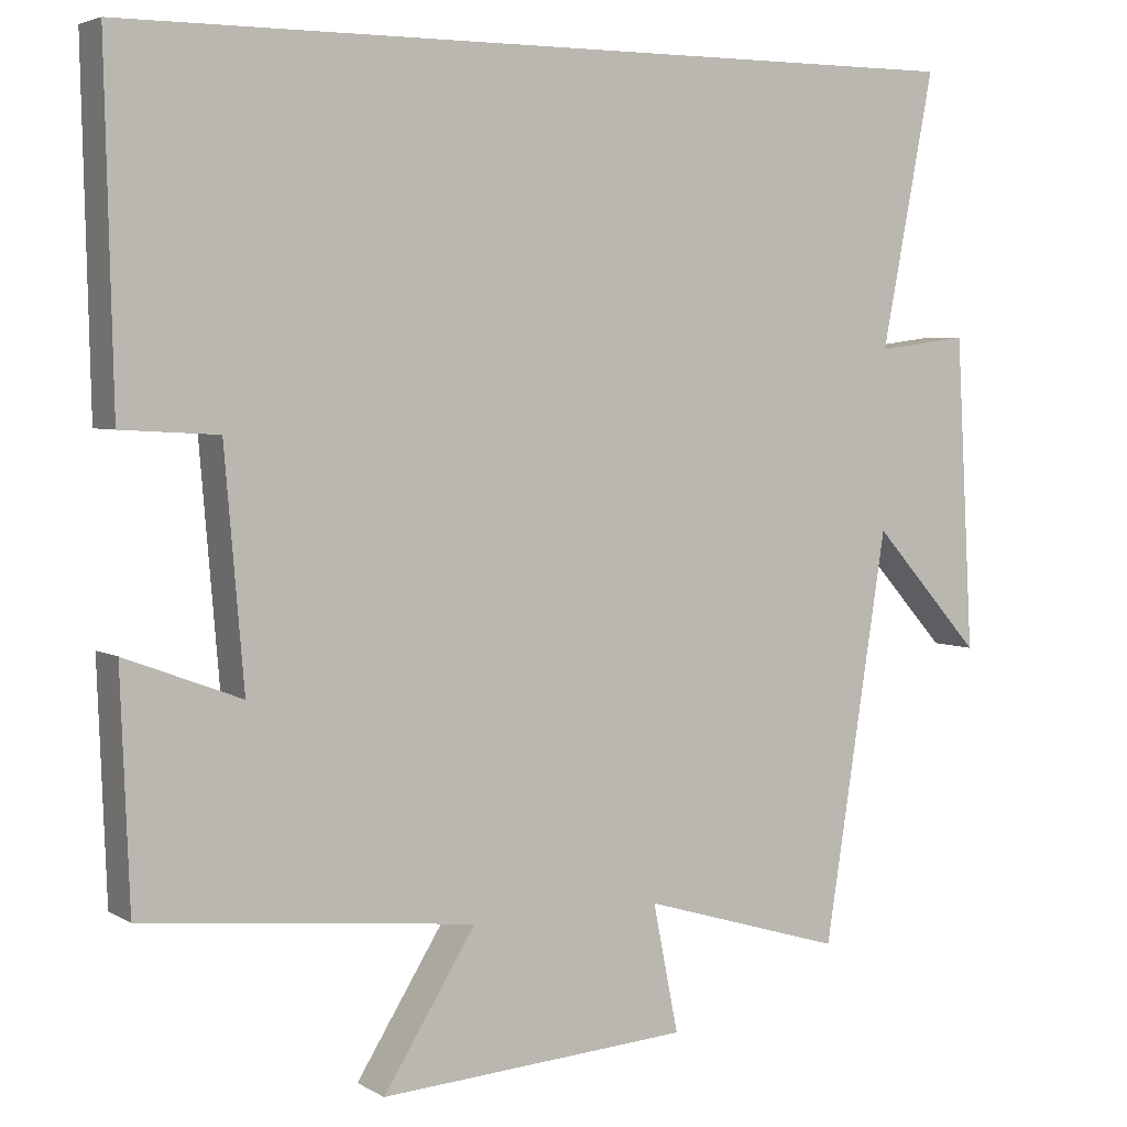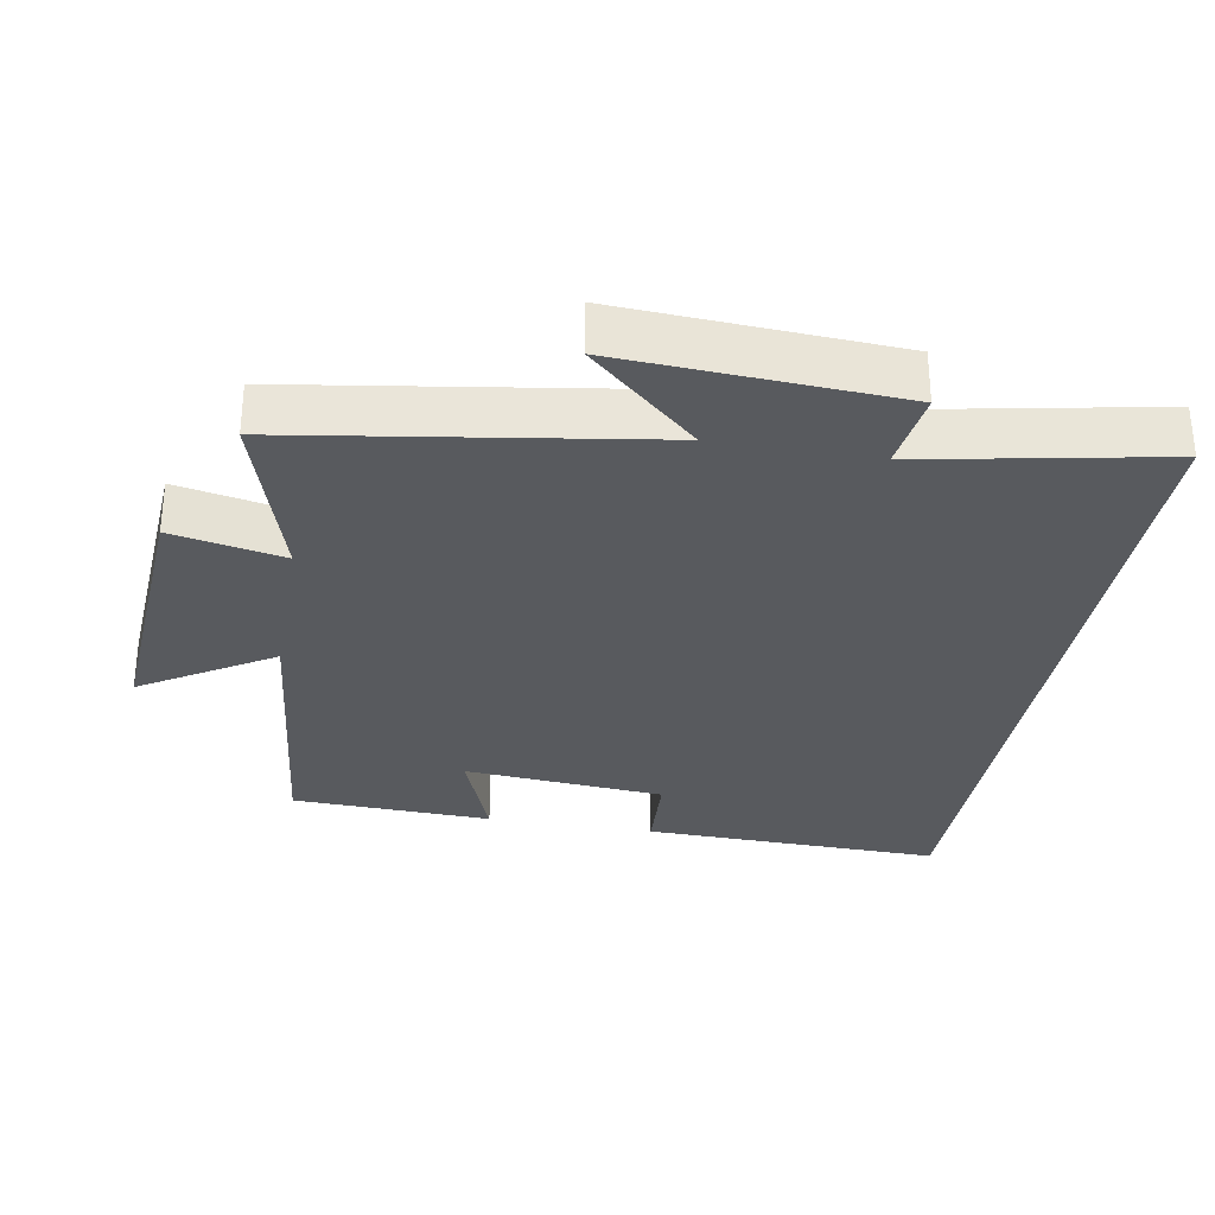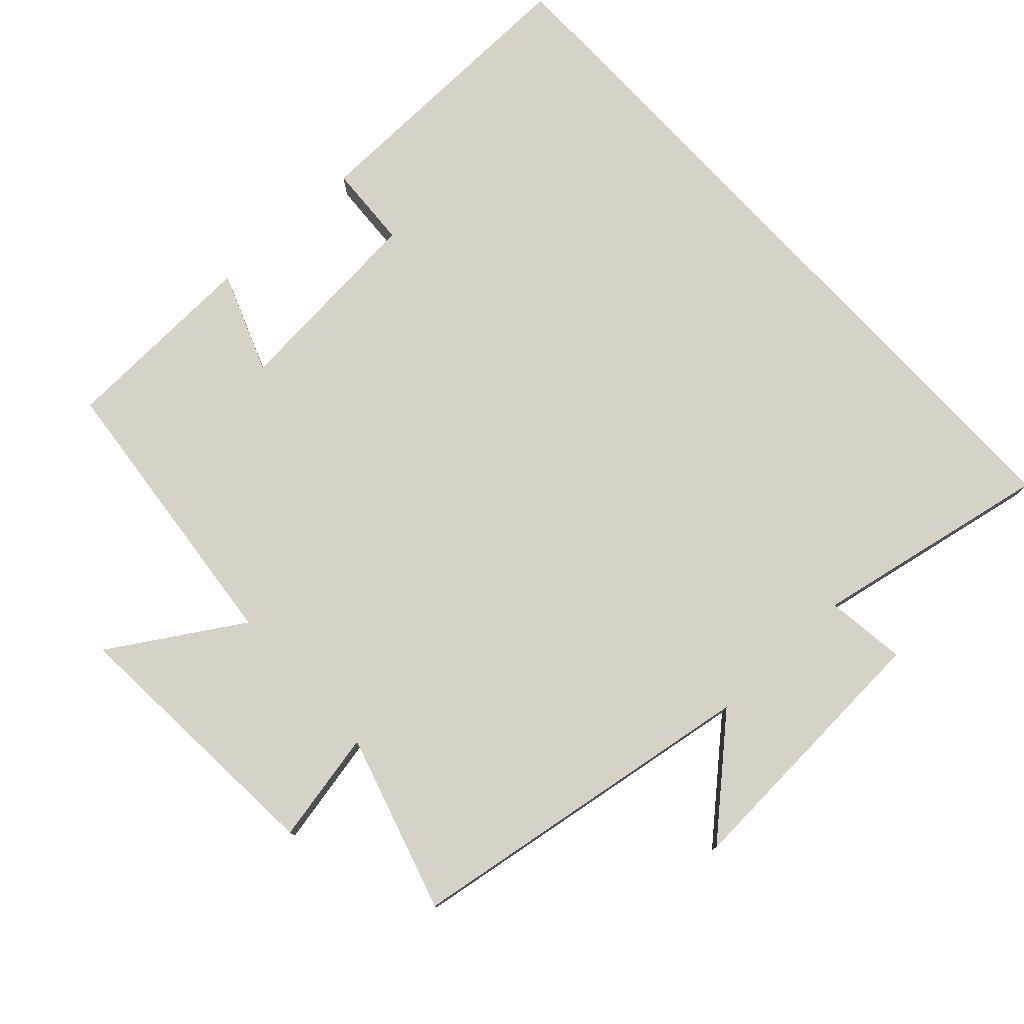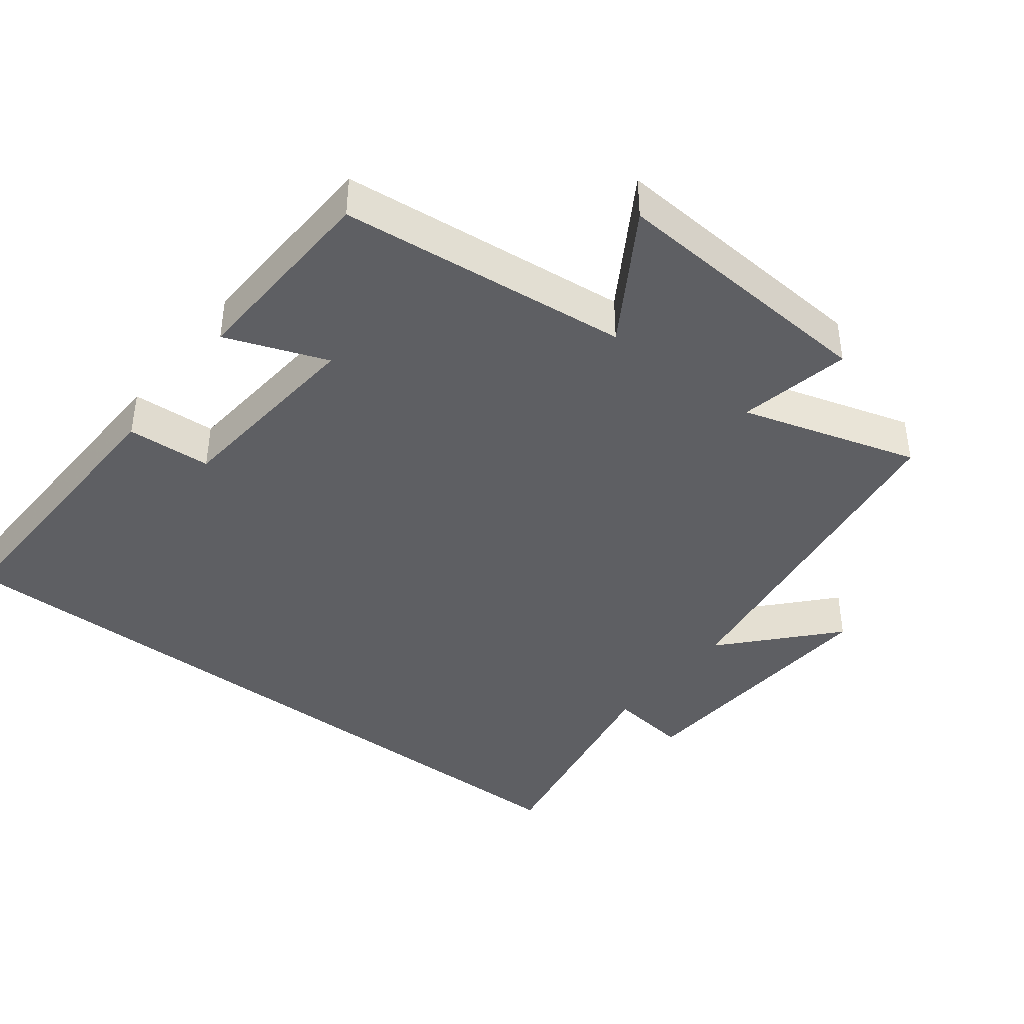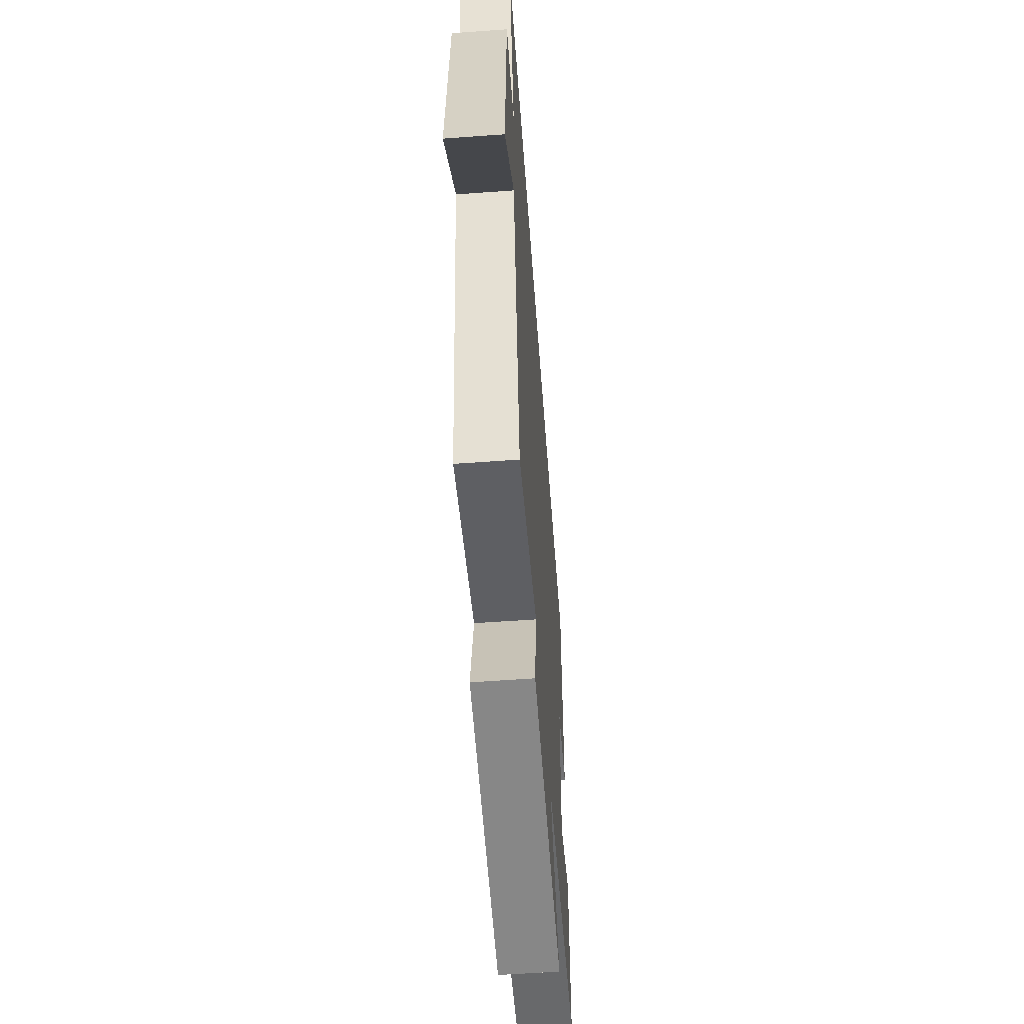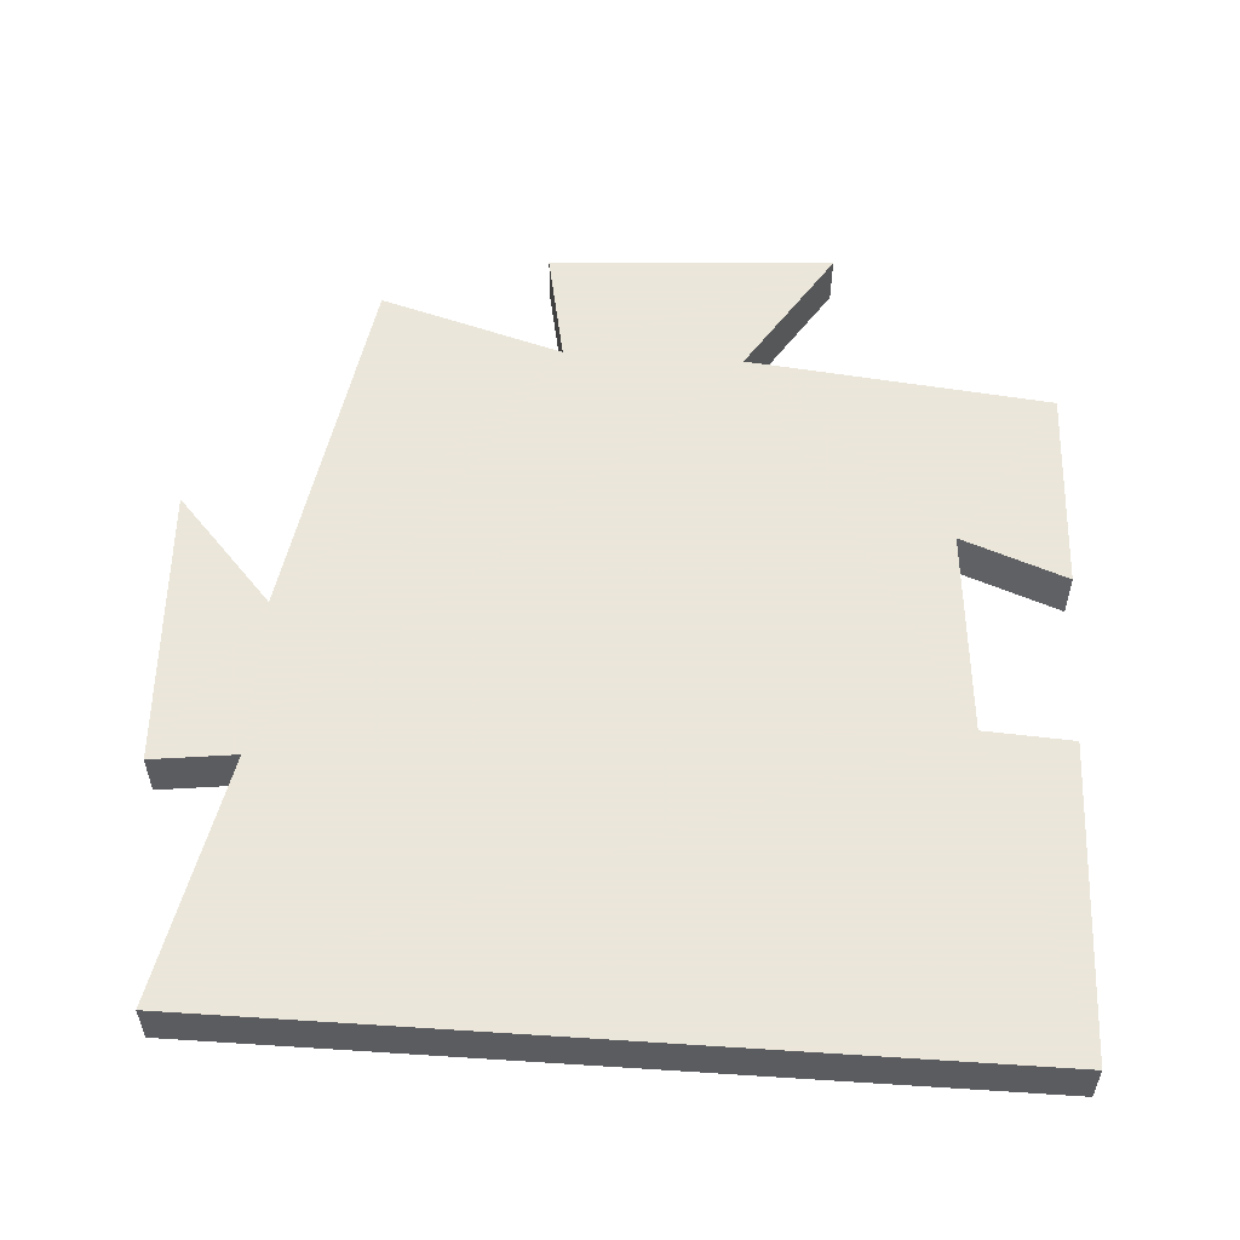
<metadata>
{"format":"obj","ext":"obj","renderer":"f3d","projection":"perspective","resolution":1024,"background":"white","views":[{"elev":4.2,"azim":150.2,"up":"+Z"},{"elev":-31.0,"azim":-100.0,"up":"+Y"},{"elev":77.7,"azim":-132.8,"up":"+Y"},{"elev":-40.8,"azim":142.1,"up":"+Y"},{"elev":-58.6,"azim":-85.7,"up":"+Z"},{"elev":55.0,"azim":3.9,"up":"+Y"}]}
</metadata>
<code>
v 0.489 0.07 -0.456
v 0.074 0.07 -0.5
v 0.19 0.07 -0.686
v -0.2 0.07 -0.66
v -0.168 0.07 -0.5
v -0.421 0.07 -0.576
v -0.5 0.07 -0.066
v -0.637 0.07 -0.219
v -0.615 0.07 0.173
v -0.5 0.07 0.158
v -0.566 0.07 0.5
v 0.51 0.07 0.5
v 0.5 0.07 0.071
v 0.379 0.07 0.064
v 0.355 0.07 -0.224
v 0.5 0.07 -0.169
v 0.489 0 -0.456
v 0.074 0 -0.5
v 0.19 0 -0.686
v -0.2 0 -0.66
v -0.168 0 -0.5
v -0.421 0 -0.576
v -0.5 0 -0.066
v -0.637 0 -0.219
v -0.615 0 0.173
v -0.5 0 0.158
v -0.566 0 0.5
v 0.51 0 0.5
v 0.5 0 0.071
v 0.379 0 0.064
v 0.355 0 -0.224
v 0.5 0 -0.169
f 15 16 1 2
f 14 15 2
f 12 13 14
f 11 12 14
f 10 11 14
f 10 14 2
f 7 8 9 10
f 5 6 7 10
f 5 10 2 3
f 3 4 5
f 18 17 32 31
f 18 31 30
f 30 29 28
f 30 28 27
f 30 27 26
f 18 30 26
f 26 25 24 23
f 26 23 22 21
f 19 18 26 21
f 21 20 19
f 1 17 18 2
f 2 18 19 3
f 3 19 20 4
f 4 20 21 5
f 5 21 22 6
f 6 22 23 7
f 7 23 24 8
f 8 24 25 9
f 9 25 26 10
f 10 26 27 11
f 11 27 28 12
f 12 28 29 13
f 13 29 30 14
f 14 30 31 15
f 15 31 32 16
f 16 32 17 1

</code>
